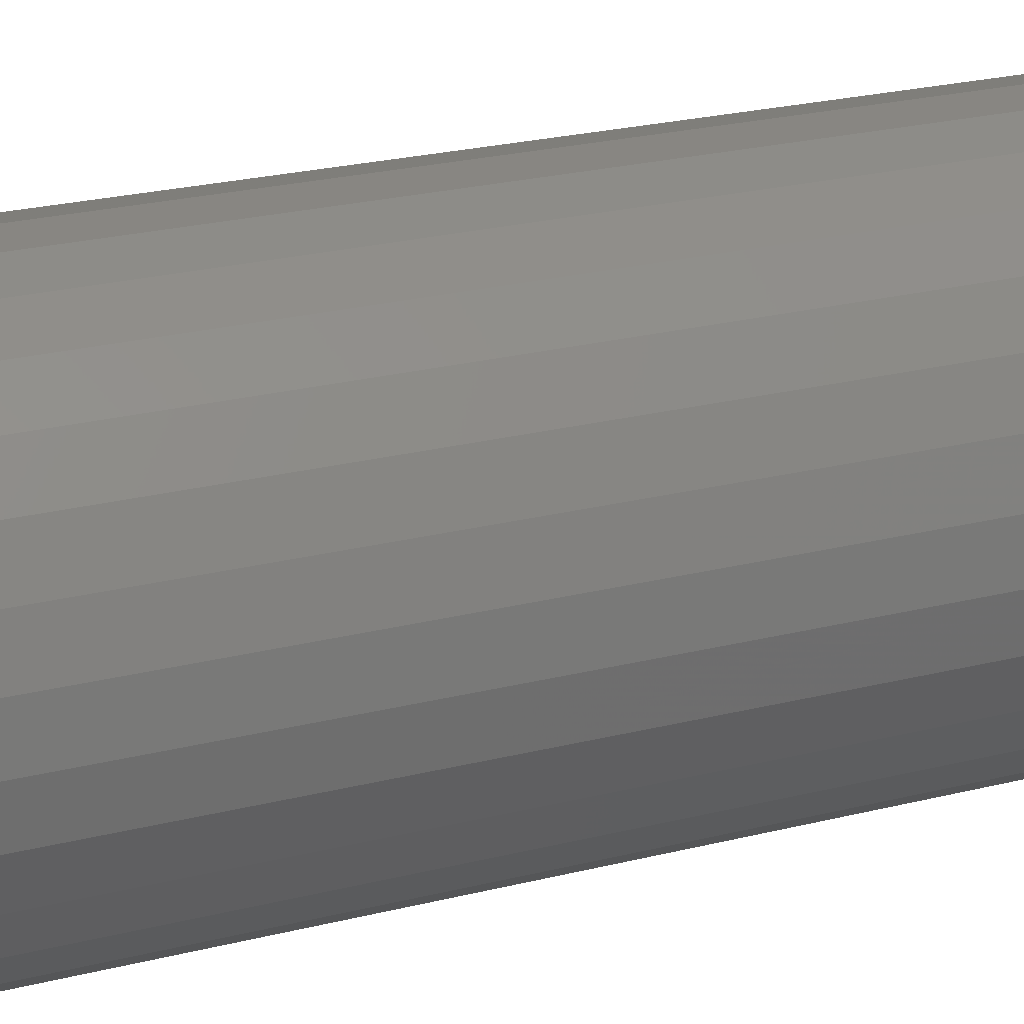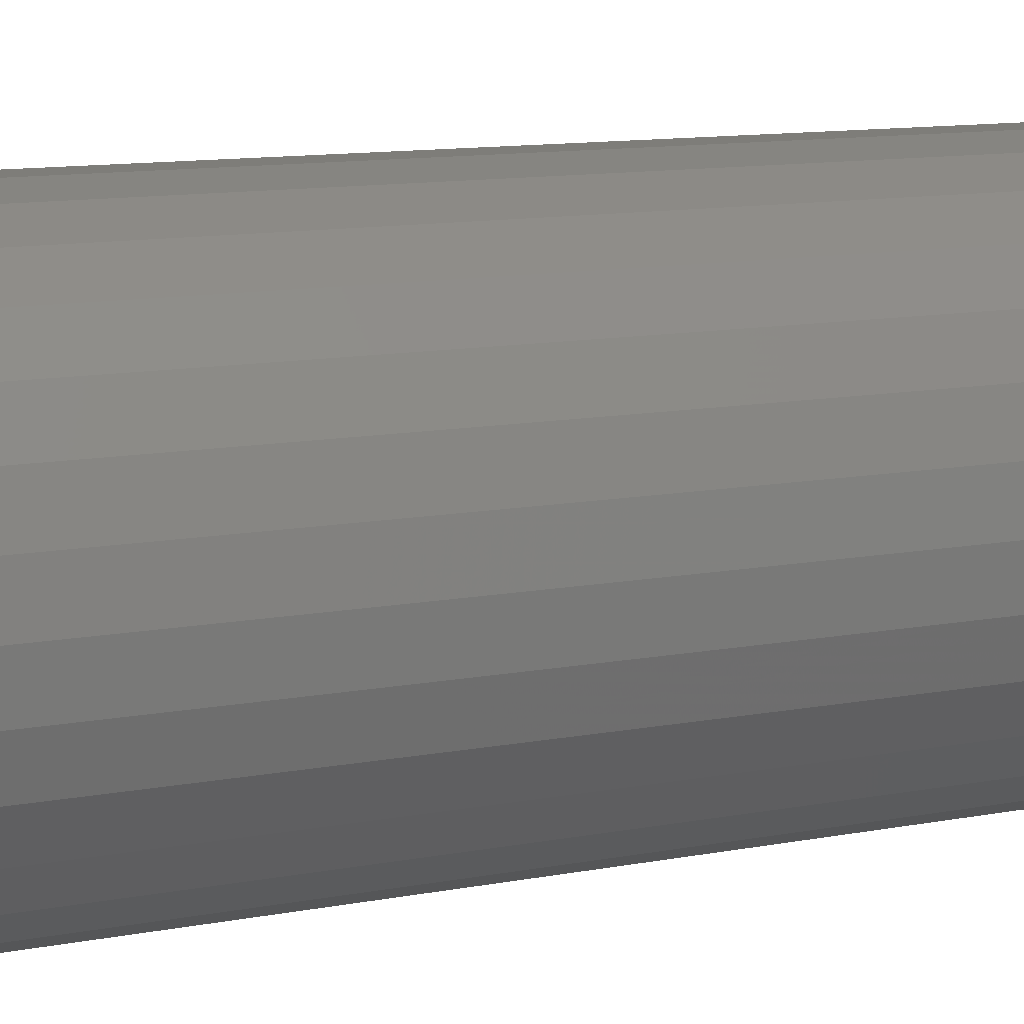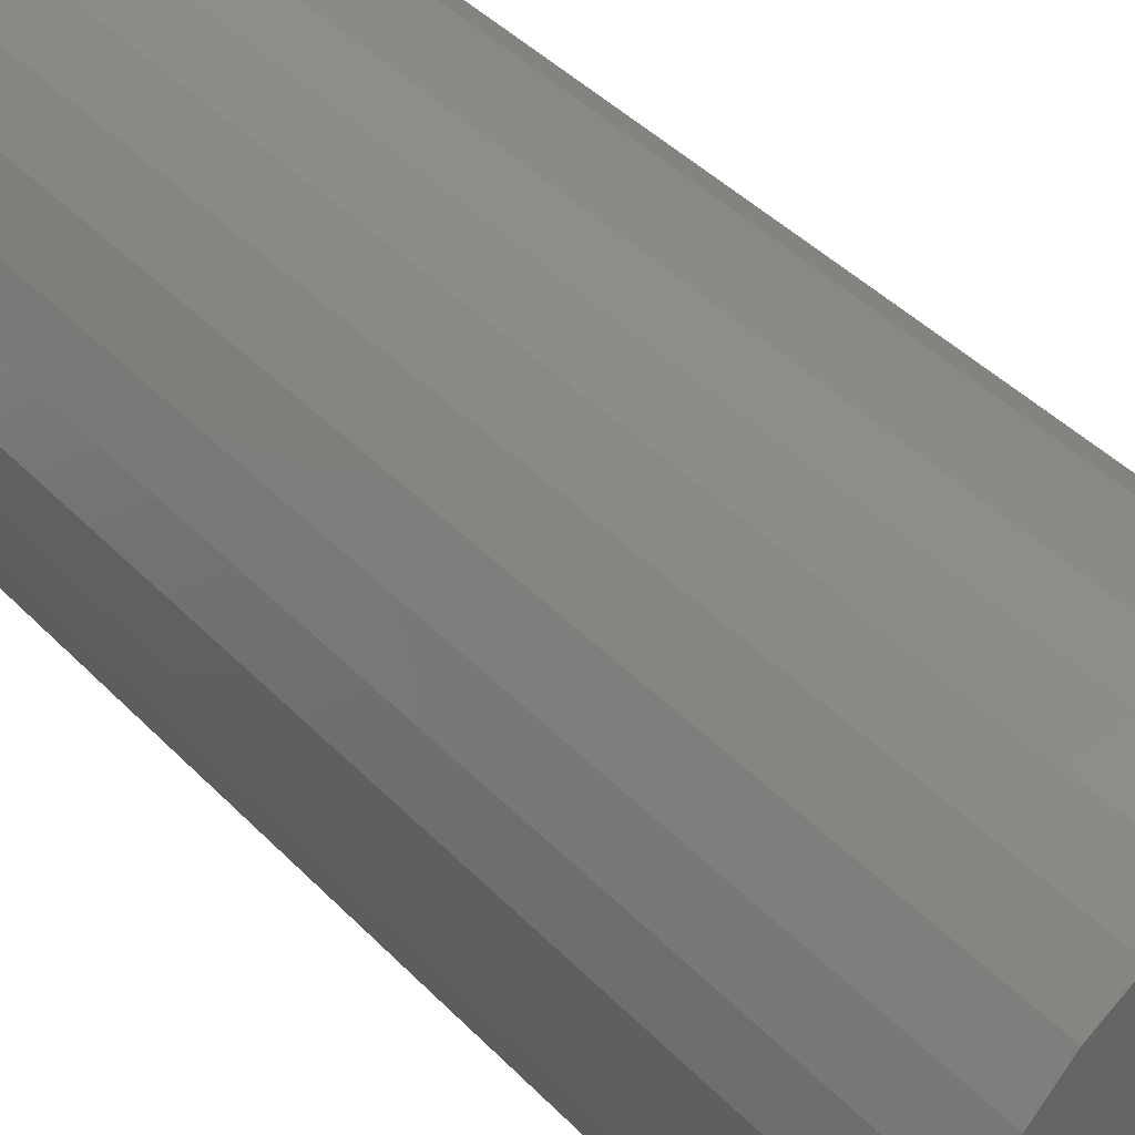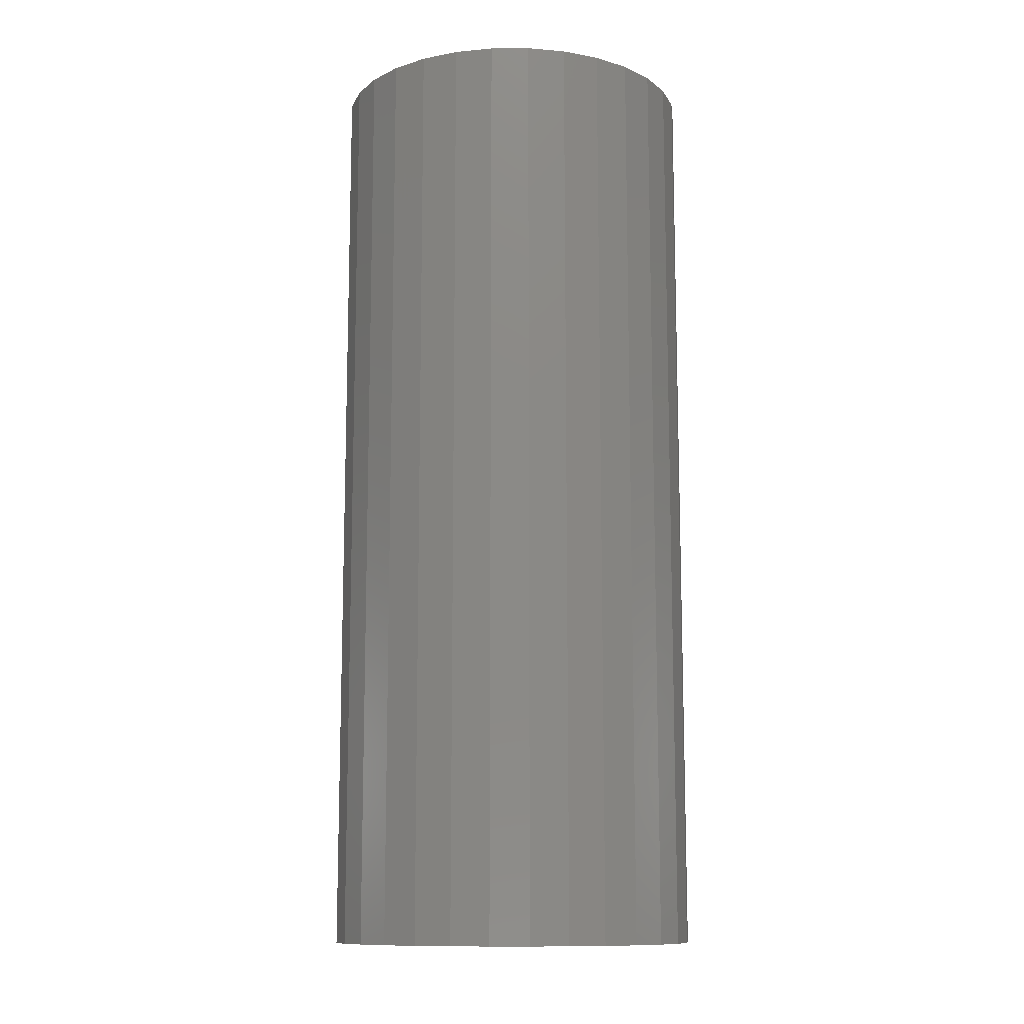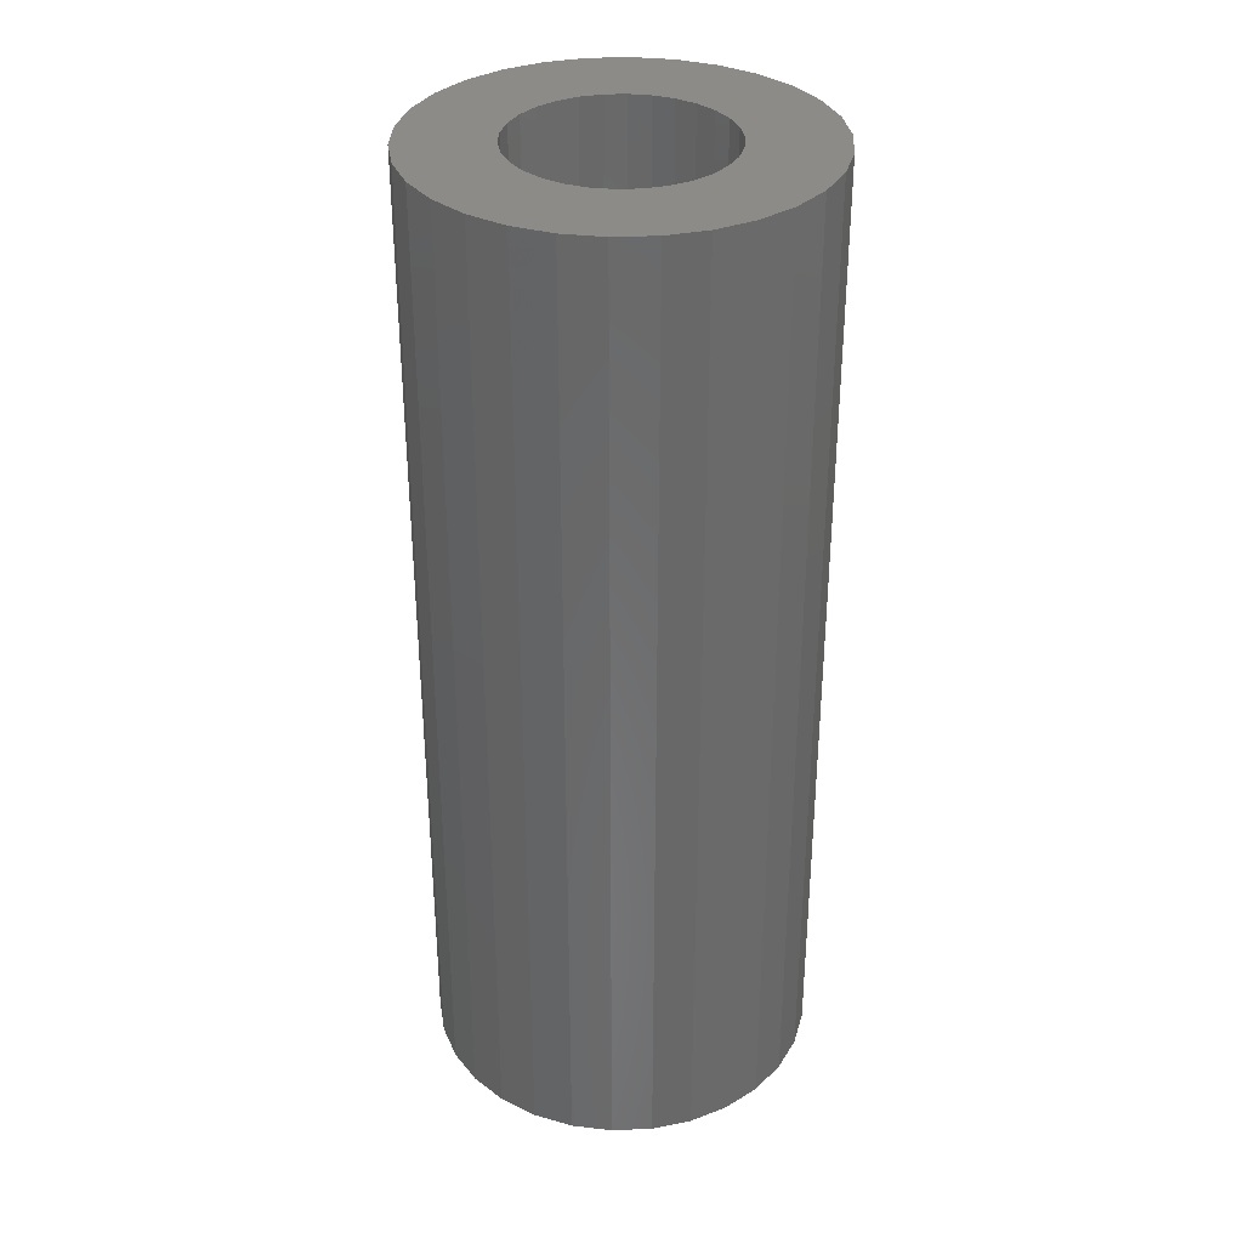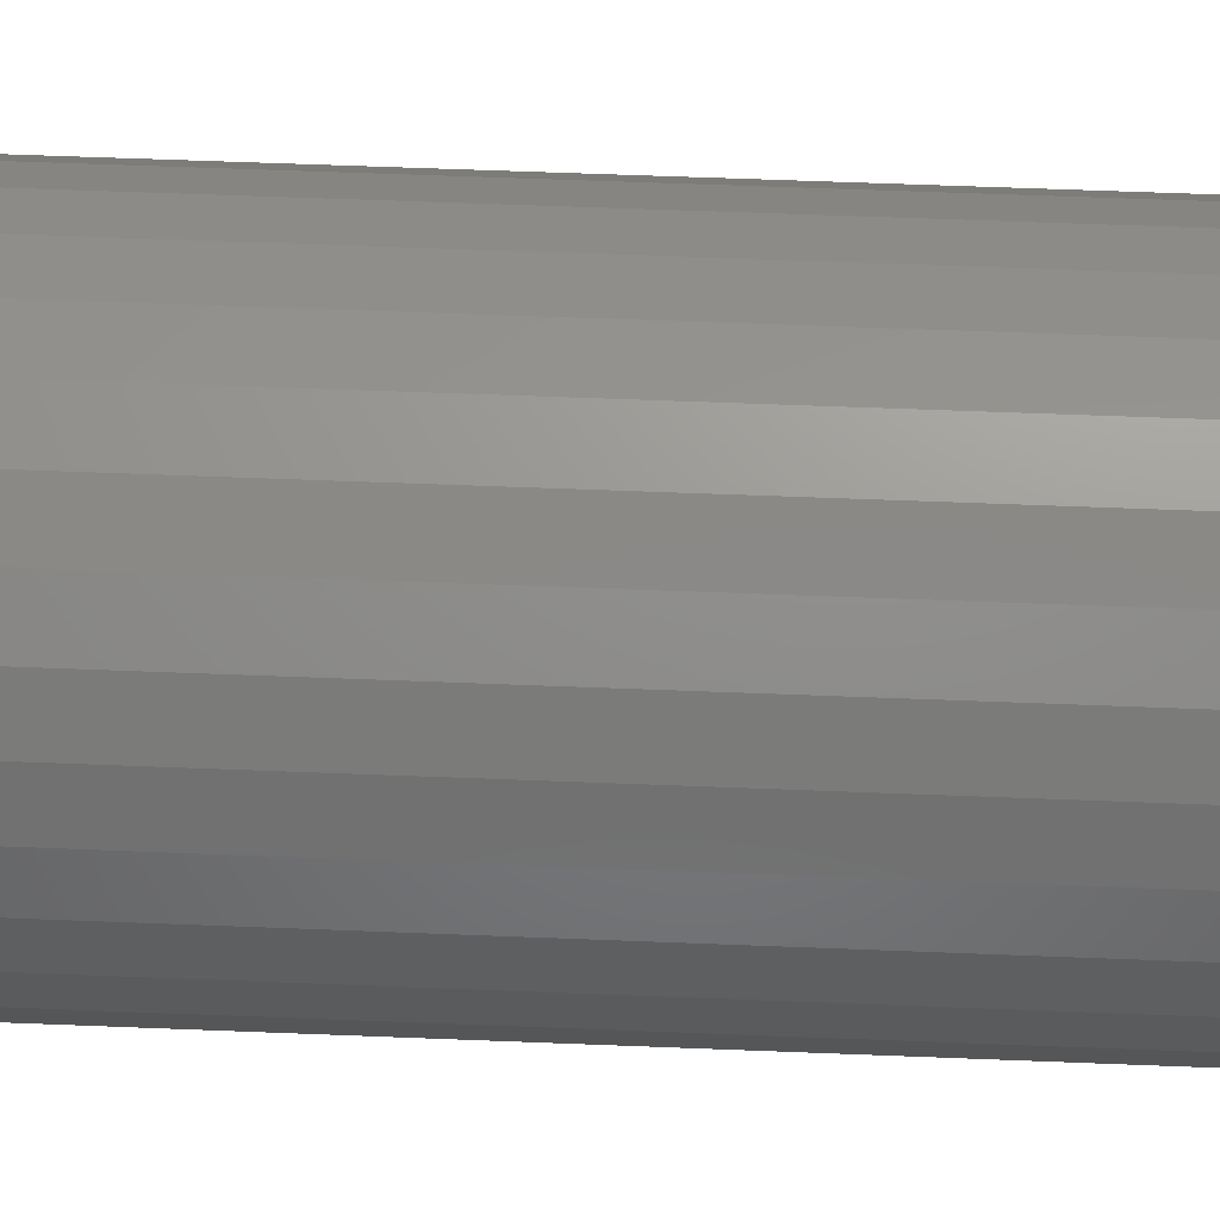
<metadata>
{"format":"stl","ext":"stl","renderer":"f3d","projection":"perspective","resolution":1024,"background":"white","views":[{"elev":23.5,"azim":-113.2,"up":"+Y"},{"elev":10.2,"azim":62.3,"up":"+Y"},{"elev":39.4,"azim":-37.9,"up":"+Y"},{"elev":-11.7,"azim":-11.3,"up":"+Z"},{"elev":34.1,"azim":-75.1,"up":"+Z"},{"elev":57.4,"azim":-87.6,"up":"+Y"}]}
</metadata>
<code>
# stl→obj: 180 verts, 356 faces
v 4.598 0 22.98
v 4.497 0.9559 0
v 4.497 0.9559 22.98
v 4.598 0 0
v -4.598 0 0
v -4.497 0.9559 22.98
v -4.497 0.9559 0
v -4.598 0 22.98
v 0.4806 4.573 0
v -0.4806 4.573 22.98
v 0.4806 4.573 22.98
v -0.4806 4.573 0
v -0.4806 -4.573 0
v 0.4806 -4.573 22.98
v -0.4806 -4.573 22.98
v 0.4806 -4.573 0
v 3.076 3.417 0
v 2.299 3.982 22.98
v 3.076 3.417 22.98
v 2.299 3.982 0
v 1.421 4.373 22.98
v 1.421 4.373 0
v -2.299 3.982 0
v -3.076 3.417 22.98
v -2.299 3.982 22.98
v -3.076 3.417 0
v -1.421 4.373 22.98
v -1.421 4.373 0
v 3.72 -2.702 22.98
v 4.2 -1.87 0
v 4.2 -1.87 22.98
v 3.72 -2.702 0
v 4.2 1.87 22.98
v 3.72 2.702 0
v 3.72 2.702 22.98
v 4.2 1.87 0
v -4.2 1.87 0
v -3.72 2.702 22.98
v -3.72 2.702 0
v -4.2 1.87 22.98
v 2.45 0 22.98
v 2.396 0.5094 22.98
v 4.497 -0.9559 22.98
v 2.238 0.9965 22.98
v 2.396 -0.5094 22.98
v 1.982 1.44 22.98
v 2.238 -0.9965 22.98
v 1.639 1.821 22.98
v 1.225 2.122 22.98
v 0.7571 2.33 22.98
v 0.2561 2.437 22.98
v -0.2561 2.437 22.98
v -0.7571 2.33 22.98
v -1.225 2.122 22.98
v -1.639 1.821 22.98
v -1.982 1.44 22.98
v -2.238 0.9965 22.98
v 1.982 -1.44 22.98
v 3.076 -3.417 22.98
v 1.639 -1.821 22.98
v 2.299 -3.982 22.98
v 1.225 -2.122 22.98
v 1.421 -4.373 22.98
v 0.7571 -2.33 22.98
v 0.2561 -2.437 22.98
v -0.2561 -2.437 22.98
v -0.7571 -2.33 22.98
v -1.421 -4.373 22.98
v -1.225 -2.122 22.98
v -2.299 -3.982 22.98
v -1.639 -1.821 22.98
v -3.076 -3.417 22.98
v -1.982 -1.44 22.98
v -3.72 -2.702 22.98
v -2.238 -0.9965 22.98
v -4.2 -1.87 22.98
v -2.396 -0.5094 22.98
v -4.497 -0.9559 22.98
v -2.45 0 22.98
v -2.396 0.5094 22.98
v 4.497 -0.9559 0
v 4.1 0 0
v 4.01 -0.8524 0
v 4.01 0.8524 0
v 3.746 -1.668 0
v 3.317 -2.41 0
v 3.076 -3.417 0
v 2.743 -3.047 0
v 2.299 -3.982 0
v 2.05 -3.551 0
v 1.421 -4.373 0
v 1.267 -3.899 0
v 0.4286 -4.078 0
v -0.4286 -4.078 0
v -1.267 -3.899 0
v -1.421 -4.373 0
v -2.05 -3.551 0
v -2.299 -3.982 0
v -2.743 -3.047 0
v -3.076 -3.417 0
v -3.317 -2.41 0
v -3.72 -2.702 0
v -3.746 -1.668 0
v -4.2 -1.87 0
v -4.497 -0.9559 0
v -4.01 -0.8524 0
v 3.746 1.668 0
v 3.317 2.41 0
v 2.743 3.047 0
v 2.05 3.551 0
v 1.267 3.899 0
v 0.4286 4.078 0
v -0.4286 4.078 0
v -1.267 3.899 0
v -2.05 3.551 0
v -2.743 3.047 0
v -3.317 2.41 0
v -3.746 1.668 0
v -4.01 0.8524 0
v -4.1 0 0
v 3.317 2.41 5
v 3.746 1.668 5
v 0.4286 4.078 5
v -0.4286 4.078 5
v 2.743 3.047 5
v 1.267 3.899 5
v -1.267 3.899 5
v -2.05 3.551 5
v -3.746 1.668 5
v -3.317 2.41 5
v -2.743 3.047 5
v 4.1 0 5
v 4.01 -0.8524 5
v 0.4286 -4.078 5
v 1.267 -3.899 5
v 4.01 0.8524 5
v 2.05 3.551 5
v -4.1 0 5
v -4.01 0.8524 5
v 2.05 -3.551 5
v 2.743 -3.047 5
v 3.746 -1.668 5
v -2.743 -3.047 5
v -2.05 -3.551 5
v -3.317 -2.41 5
v -3.746 -1.668 5
v 3.317 -2.41 5
v -0.4286 -4.078 5
v -1.267 -3.899 5
v -4.01 -0.8524 5
v 2.45 0 6.5
v 2.396 0.5094 6.5
v -2.396 0.5094 6.5
v -2.45 0 6.5
v -0.2561 2.437 6.5
v 0.2561 2.437 6.5
v 0.2561 -2.437 6.5
v -0.2561 -2.437 6.5
v 1.982 1.44 6.5
v 1.639 1.821 6.5
v 2.238 0.9965 6.5
v -1.639 1.821 6.5
v -1.225 2.122 6.5
v -0.7571 2.33 6.5
v 0.7571 2.33 6.5
v 1.225 2.122 6.5
v -1.982 1.44 6.5
v -2.238 0.9965 6.5
v 2.396 -0.5094 6.5
v 2.238 -0.9965 6.5
v 1.982 -1.44 6.5
v 1.639 -1.821 6.5
v 1.225 -2.122 6.5
v 0.7571 -2.33 6.5
v -0.7571 -2.33 6.5
v -1.225 -2.122 6.5
v -1.639 -1.821 6.5
v -1.982 -1.44 6.5
v -2.238 -0.9965 6.5
v -2.396 -0.5094 6.5
f 1 2 3
f 2 1 4
f 5 6 7
f 6 5 8
f 9 10 11
f 10 9 12
f 13 14 15
f 14 13 16
f 17 18 19
f 18 17 20
f 20 21 18
f 21 20 22
f 23 24 25
f 24 23 26
f 12 27 10
f 27 12 28
f 29 30 31
f 30 29 32
f 33 34 35
f 34 33 36
f 3 36 33
f 36 3 2
f 35 17 19
f 17 35 34
f 22 11 21
f 11 22 9
f 37 38 39
f 38 37 40
f 39 24 26
f 24 39 38
f 7 40 37
f 40 7 6
f 41 1 3
f 42 3 33
f 1 41 43
f 44 33 35
f 45 43 41
f 46 35 19
f 43 45 31
f 47 31 45
f 3 42 41
f 48 19 18
f 33 44 42
f 35 46 44
f 19 48 46
f 49 18 21
f 18 49 48
f 21 50 49
f 11 50 21
f 11 51 50
f 11 52 51
f 10 52 11
f 10 53 52
f 27 53 10
f 53 27 54
f 25 54 27
f 54 25 55
f 24 55 25
f 55 24 56
f 38 56 24
f 56 38 57
f 40 57 38
f 31 47 29
f 58 29 47
f 29 58 59
f 60 59 58
f 59 60 61
f 62 61 60
f 61 62 63
f 64 63 62
f 64 14 63
f 65 14 64
f 66 14 65
f 66 15 14
f 67 15 66
f 68 67 69
f 67 68 15
f 70 69 71
f 72 71 73
f 74 73 75
f 69 70 68
f 76 75 77
f 78 77 79
f 57 40 80
f 71 72 70
f 6 80 40
f 73 74 72
f 80 6 79
f 75 76 74
f 8 79 6
f 77 78 76
f 79 8 78
f 28 25 27
f 25 28 23
f 43 4 1
f 4 43 81
f 82 4 81
f 83 81 30
f 4 82 2
f 84 2 82
f 81 83 82
f 30 85 83
f 32 85 30
f 32 86 85
f 87 86 32
f 87 88 86
f 89 88 87
f 89 90 88
f 91 90 89
f 91 92 90
f 16 92 91
f 16 93 92
f 16 94 93
f 13 94 16
f 13 95 94
f 96 95 13
f 96 97 95
f 98 97 96
f 98 99 97
f 100 99 98
f 100 101 99
f 102 101 100
f 102 103 101
f 104 103 102
f 105 106 104
f 103 104 106
f 2 84 36
f 107 36 84
f 107 34 36
f 108 34 107
f 108 17 34
f 109 17 108
f 109 20 17
f 110 20 109
f 110 22 20
f 111 22 110
f 111 9 22
f 112 9 111
f 113 9 112
f 113 12 9
f 114 12 113
f 114 28 12
f 115 28 114
f 115 23 28
f 116 23 115
f 116 26 23
f 117 26 116
f 117 39 26
f 118 39 117
f 37 118 119
f 118 37 39
f 7 119 120
f 106 105 120
f 5 120 105
f 119 7 37
f 120 5 7
f 16 63 14
f 63 16 91
f 89 59 61
f 59 89 87
f 59 32 29
f 32 59 87
f 31 81 43
f 81 31 30
f 100 70 72
f 70 100 98
f 102 76 104
f 76 102 74
f 100 74 102
f 74 100 72
f 91 61 63
f 61 91 89
f 96 15 68
f 15 96 13
f 104 78 105
f 78 104 76
f 105 8 5
f 8 105 78
f 98 68 70
f 68 98 96
f 107 121 108
f 121 107 122
f 113 123 124
f 123 113 112
f 108 125 109
f 125 108 121
f 112 126 123
f 126 112 111
f 115 127 128
f 127 115 114
f 129 117 130
f 117 129 118
f 116 128 131
f 128 116 115
f 83 132 82
f 132 83 133
f 92 134 135
f 134 92 93
f 84 122 107
f 122 84 136
f 110 125 137
f 125 110 109
f 111 137 126
f 137 111 110
f 138 119 139
f 119 138 120
f 130 116 131
f 116 130 117
f 114 124 127
f 124 114 113
f 82 136 84
f 136 82 132
f 88 140 141
f 140 88 90
f 85 133 83
f 133 85 142
f 97 143 144
f 143 97 99
f 145 103 146
f 103 145 101
f 133 136 132
f 142 136 133
f 142 122 136
f 147 122 142
f 147 121 122
f 141 121 147
f 141 125 121
f 140 125 141
f 140 137 125
f 135 137 140
f 135 126 137
f 134 126 135
f 134 123 126
f 148 123 134
f 148 124 123
f 149 124 148
f 149 127 124
f 144 127 149
f 144 128 127
f 143 128 144
f 143 131 128
f 145 131 143
f 145 130 131
f 146 130 145
f 146 129 130
f 150 129 146
f 150 139 129
f 139 150 138
f 139 118 129
f 118 139 119
f 86 142 85
f 142 86 147
f 150 120 138
f 120 150 106
f 143 101 145
f 101 143 99
f 90 135 140
f 135 90 92
f 88 147 86
f 147 88 141
f 95 144 149
f 144 95 97
f 93 148 134
f 148 93 94
f 146 106 150
f 106 146 103
f 94 149 148
f 149 94 95
f 151 42 152
f 42 151 41
f 79 153 80
f 153 79 154
f 155 51 52
f 51 155 156
f 157 66 65
f 66 157 158
f 159 48 160
f 48 159 46
f 152 44 161
f 44 152 42
f 162 54 55
f 54 162 163
f 164 52 53
f 52 164 155
f 161 46 159
f 46 161 44
f 165 49 50
f 49 165 166
f 156 50 51
f 50 156 165
f 166 48 49
f 48 166 160
f 57 167 56
f 167 57 168
f 56 162 55
f 162 56 167
f 80 168 57
f 168 80 153
f 163 53 54
f 53 163 164
f 169 41 151
f 41 169 45
f 152 169 151
f 161 169 152
f 161 170 169
f 159 170 161
f 159 171 170
f 160 171 159
f 160 172 171
f 166 172 160
f 166 173 172
f 165 173 166
f 165 174 173
f 156 174 165
f 156 157 174
f 155 157 156
f 155 158 157
f 164 158 155
f 164 175 158
f 163 175 164
f 163 176 175
f 162 176 163
f 162 177 176
f 167 177 162
f 167 178 177
f 168 178 167
f 168 179 178
f 153 179 168
f 153 180 179
f 180 153 154
f 174 65 64
f 65 174 157
f 171 47 170
f 47 171 58
f 176 71 69
f 71 176 177
f 73 179 75
f 179 73 178
f 71 178 73
f 178 71 177
f 172 62 60
f 62 172 173
f 173 64 62
f 64 173 174
f 170 45 169
f 45 170 47
f 158 67 66
f 67 158 175
f 75 180 77
f 180 75 179
f 77 154 79
f 154 77 180
f 172 58 171
f 58 172 60
f 175 69 67
f 69 175 176

</code>
